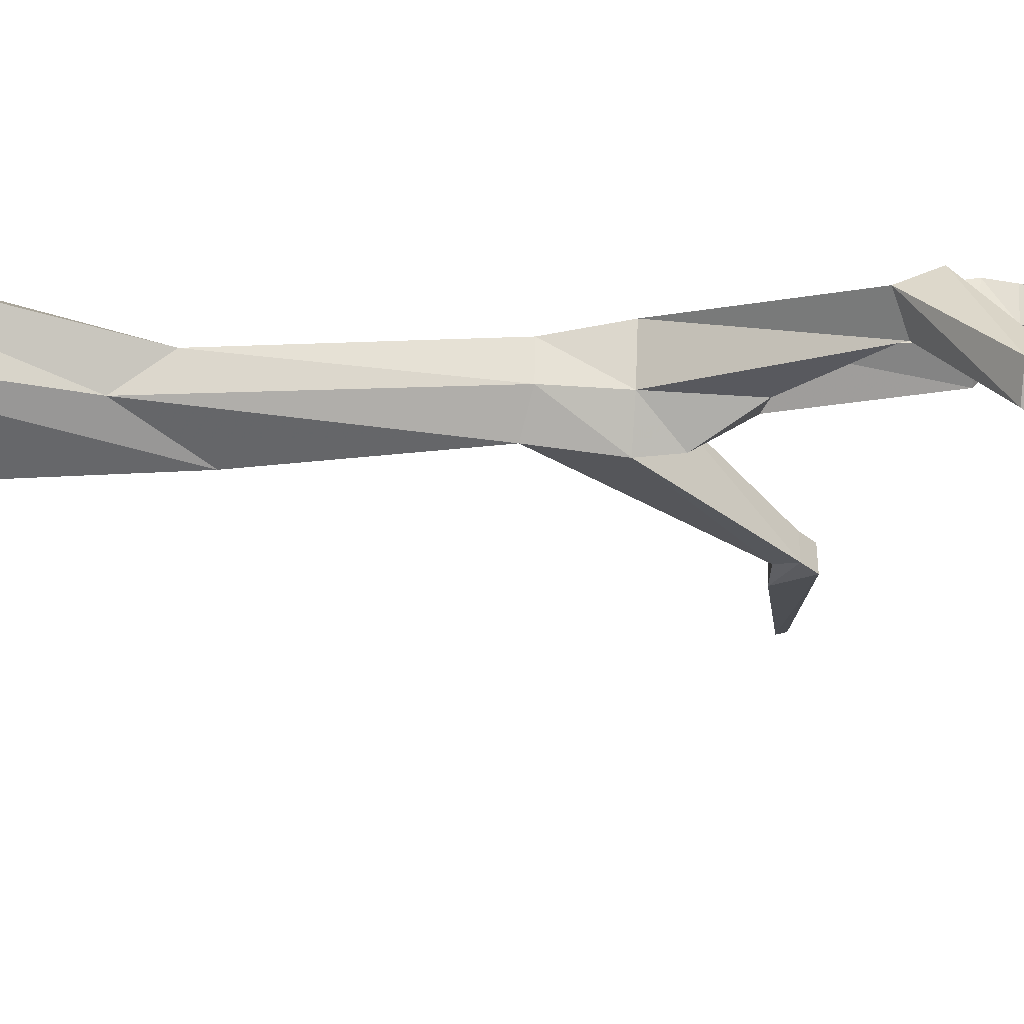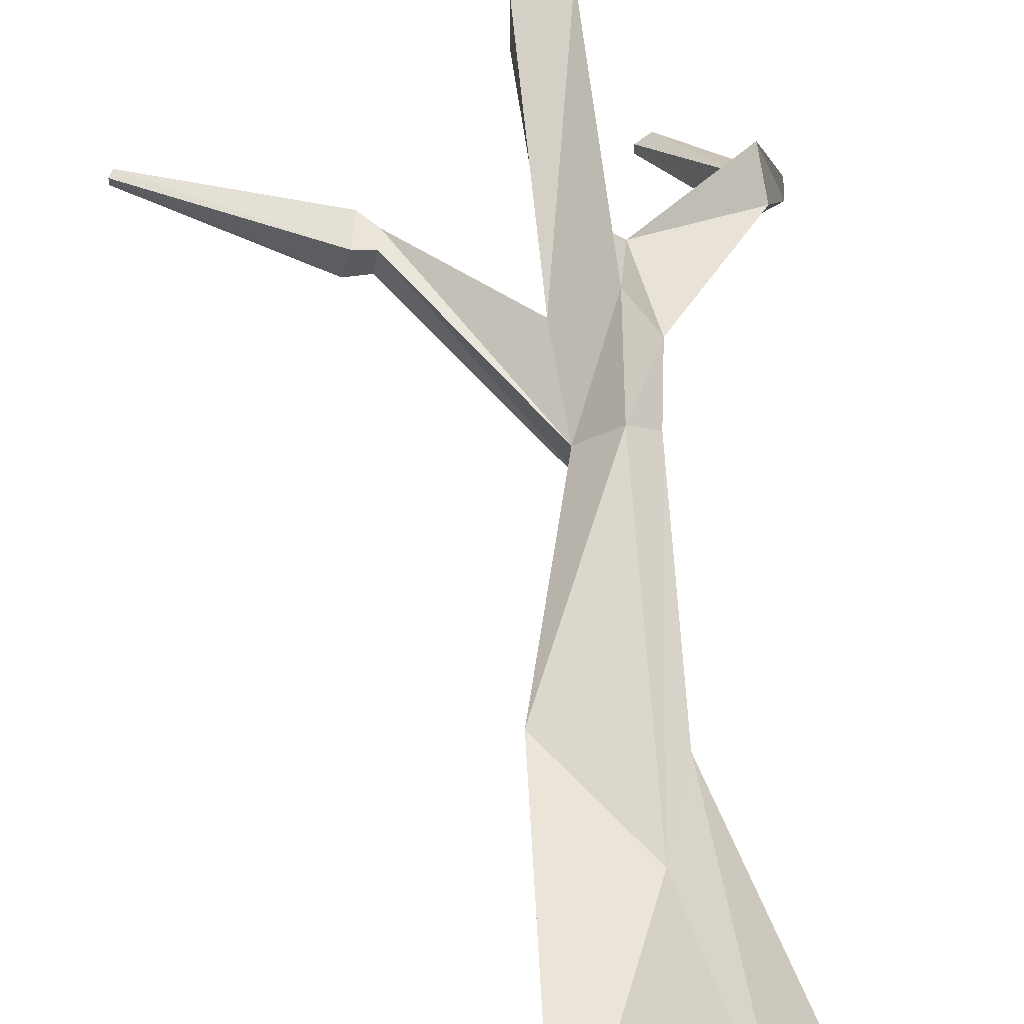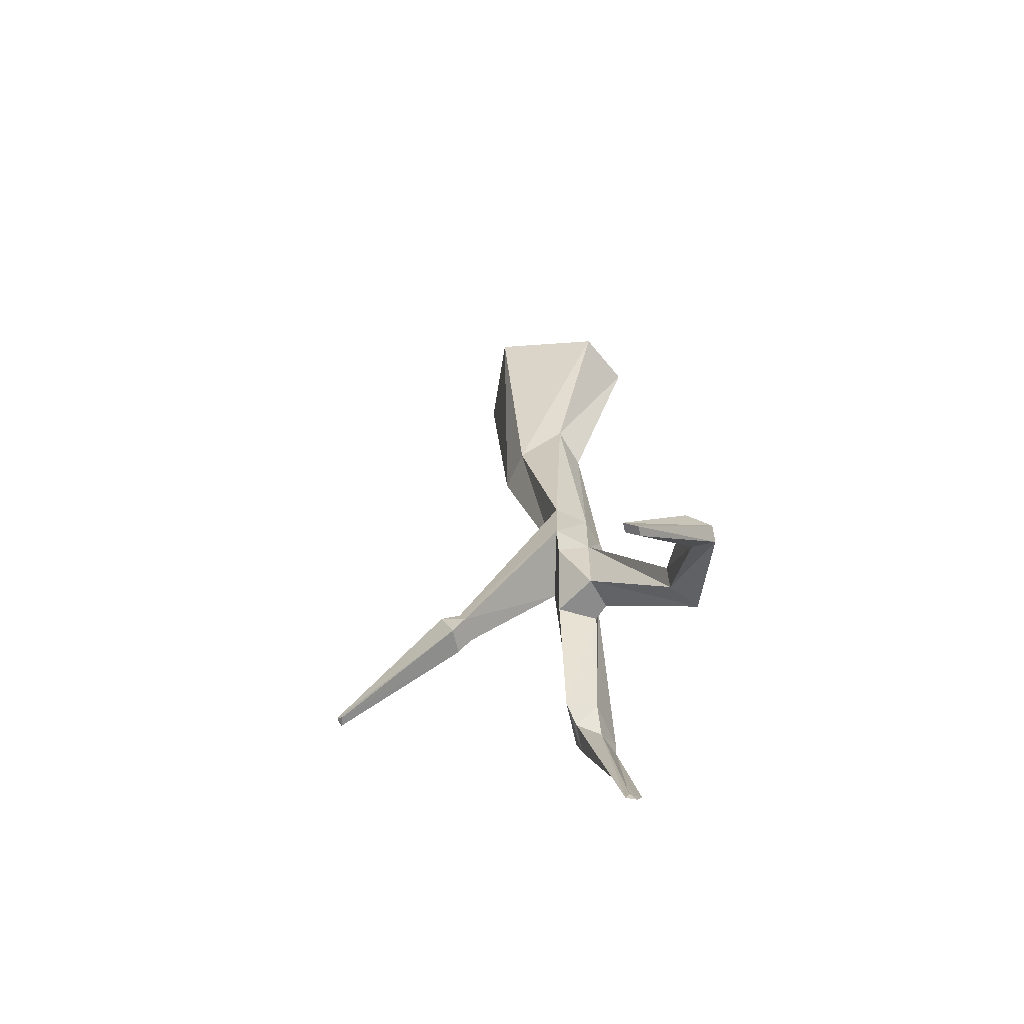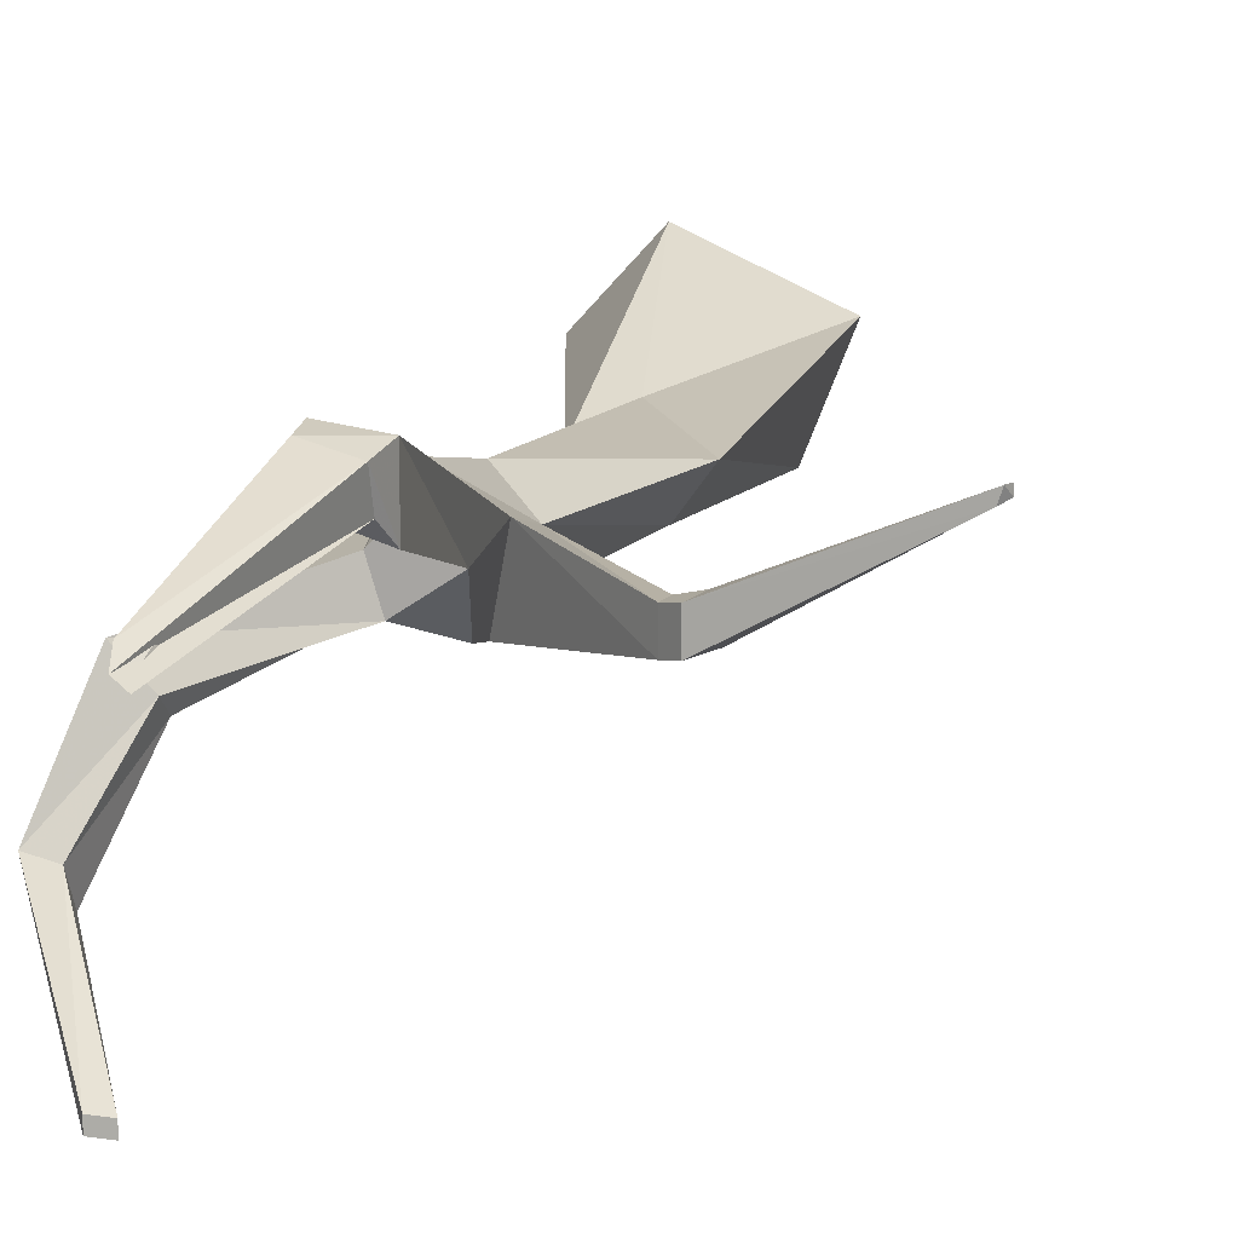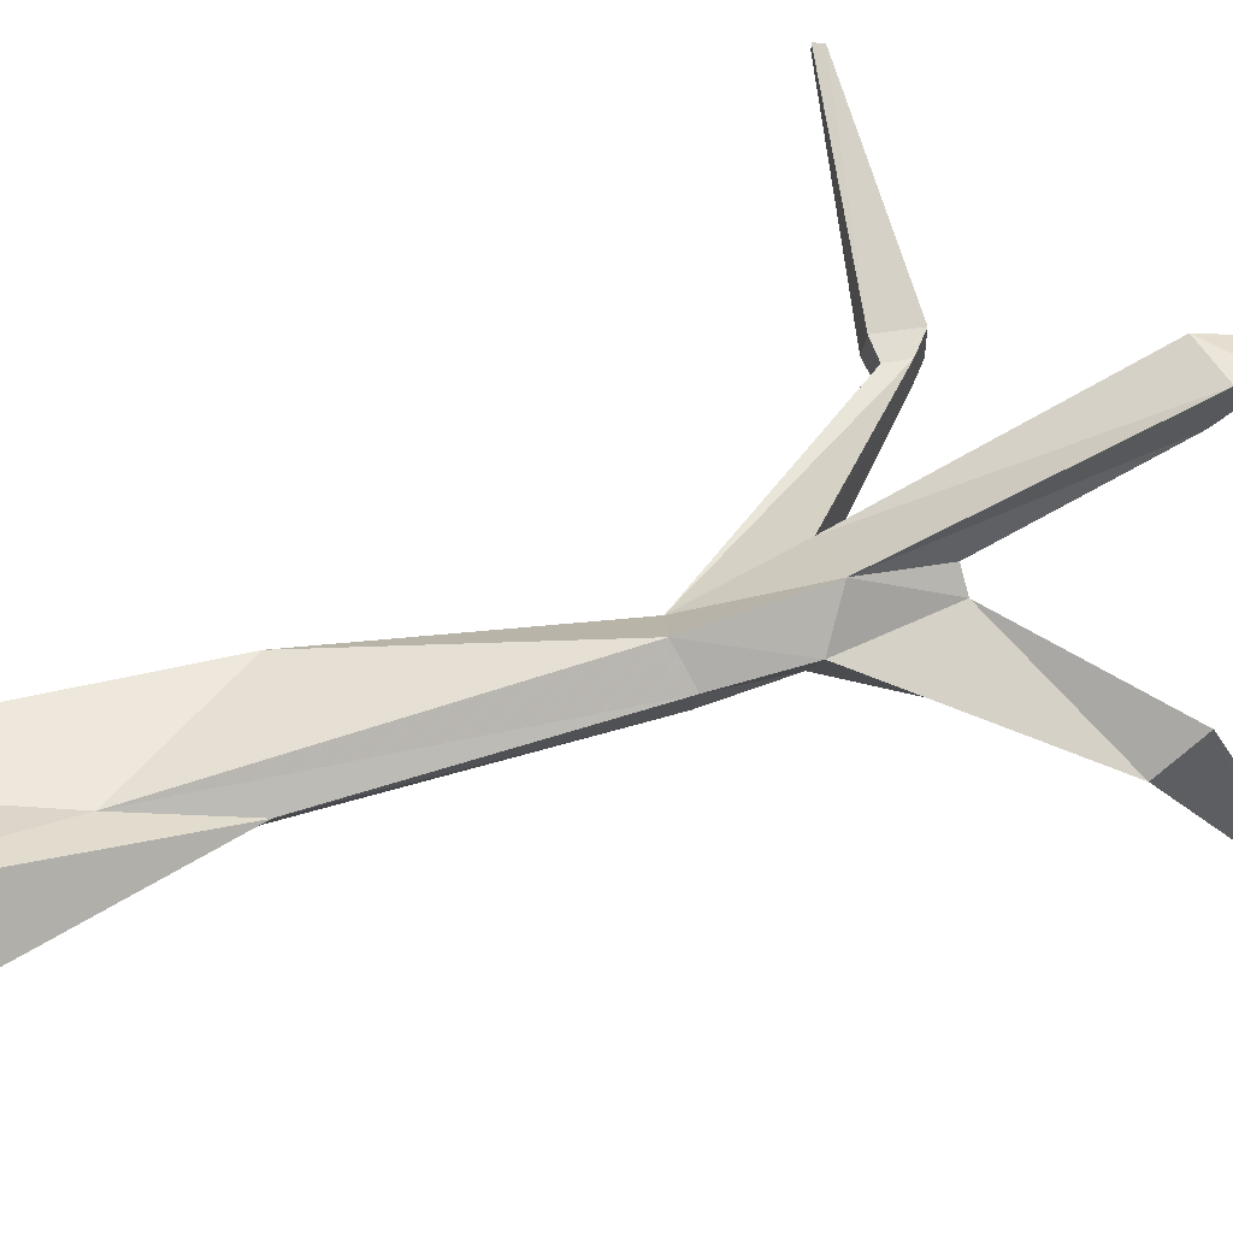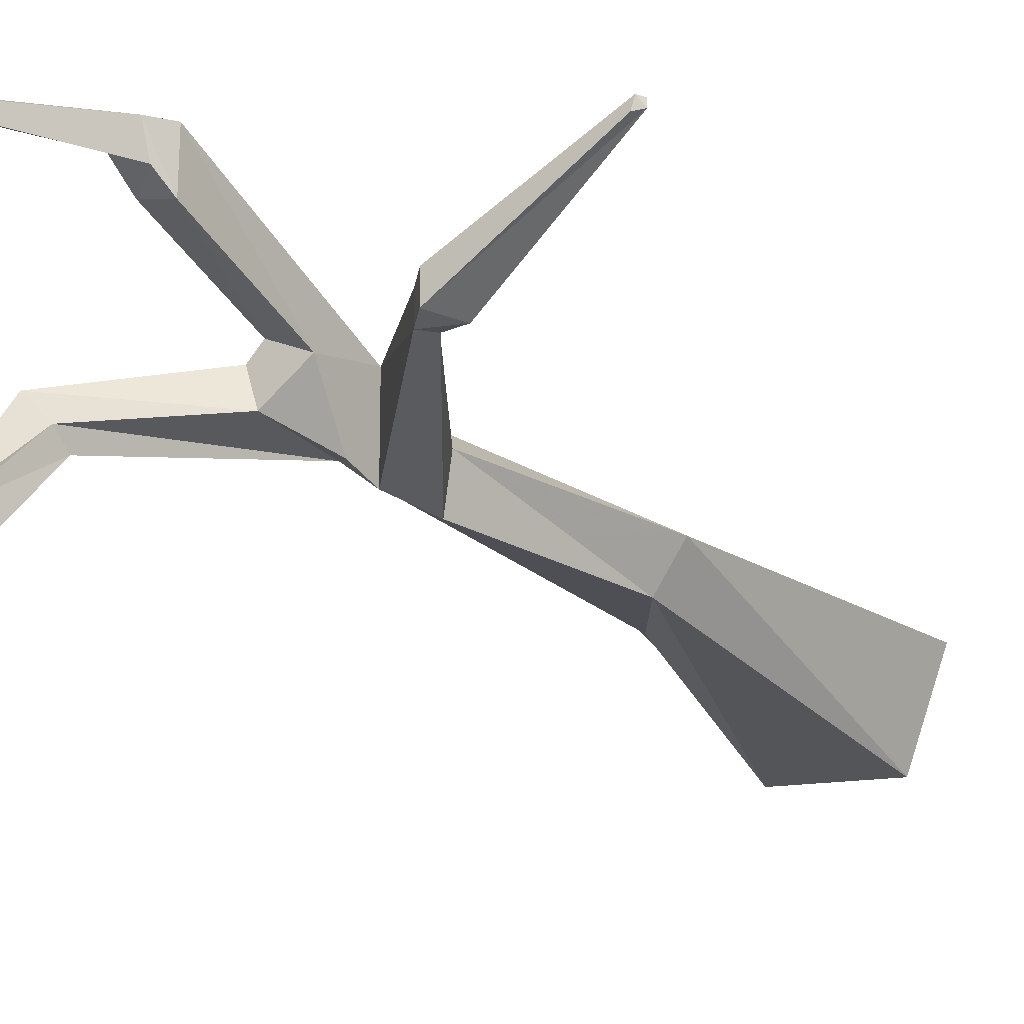
<metadata>
{"format":"obj","ext":"obj","renderer":"f3d","projection":"perspective","resolution":1024,"background":"white","views":[{"elev":-43.7,"azim":-94.6,"up":"+Z"},{"elev":56.7,"azim":172.3,"up":"+Z"},{"elev":-64.0,"azim":-167.5,"up":"+Y"},{"elev":12.9,"azim":12.0,"up":"+Z"},{"elev":57.3,"azim":-111.8,"up":"+Z"},{"elev":-25.3,"azim":33.7,"up":"+Z"}]}
</metadata>
<code>
v -0.1484 -1.164 -0.1328
v -0.1719 -1.164 -0.0625
v -0.1328 -0.6719 -0.08594
v -0.09375 -0.5781 -0.1484
v -0.07812 -1.148 -0.1797
v -0.07812 -1.305 -0.1953
v -0.1484 -1.305 -0.1328
v -0.1953 -1.305 -0.03906
v -0.1172 -1.148 -0.01562
v -0.07031 -0.4922 -0.05469
v -0.1328 -0.007812 0.1094
v -0.2812 -0.007812 -0.05469
v -0.2109 -0.007812 -0.1953
v 0.01562 -0.7344 -0.1719
v -0.04688 -1.172 -0.08594
v 0.1797 -1.539 -0.07812
v 0.1875 -1.539 -0.1328
v 0.1719 -1.578 -0.1406
v -0.03906 -1.359 -0.03906
v -0.05469 -1.492 -0.07031
v -0.07812 -1.383 -0.1797
v -0.1484 -1.492 -0.1328
v -0.3438 -1.688 -0.1797
v -0.3438 -1.648 -0.2109
v -0.4062 -1.617 -0.1719
v -0.1719 -1.492 -0.05469
v -0.1406 -1.352 0.02344
v 0.07812 -0.7344 -0.08594
v 0.1406 -0.007812 -0.01562
v 0.05469 -0.007812 -0.2344
v 0.2031 -1.609 -0.07031
v 0.2188 -1.539 -0.07031
v 0.1719 -1.578 -0.07812
v 0.2031 -1.609 -0.1328
v 0.5312 -1.617 0.04688
v 0.5391 -1.617 0.07031
v 0.5469 -1.602 0.07031
v 0.2344 -1.539 -0.1328
v -0.1406 -1.812 0.1484
v -0.04688 -1.805 0.1328
v -0.04688 -1.805 0.01562
v -0.1406 -1.492 -0.02344
v -0.4141 -1.766 -0.3984
v -0.4141 -1.805 -0.3359
v -0.2812 -2.039 -0.5234
v -0.2812 -2.039 -0.5469
v -0.4688 -1.766 -0.3594
v -0.3984 -1.695 -0.1172
v -0.1172 -1.805 0.03906
v -0.1172 -1.867 0.07812
v -0.1406 -1.867 0.1406
v -0.0625 -1.867 0.1172
v -0.0625 -1.844 0.05469
v -0.4688 -1.789 -0.3281
v -0.3125 -2.055 -0.5391
v -0.3125 -2.055 -0.5156
v -0.1719 -2.289 -0.02344
v -0.1797 -2.266 -0.01562
v -0.2031 -2.242 0.01562
v -0.1953 -2.281 -0.007812
v 0.5469 -1.602 0.05469
f 1 2 3
f 1 3 4
f 1 4 5
f 1 5 6
f 1 6 7
f 1 7 2
f 2 7 8
f 2 8 9
f 2 9 10
f 2 10 3
f 4 13 14
f 4 14 5
f 5 14 15
f 5 15 16
f 5 16 17
f 5 17 6
f 6 17 18
f 7 22 23
f 7 23 24
f 7 24 8
f 8 24 25
f 8 25 26
f 8 26 27
f 8 27 9
f 9 27 15
f 9 15 28
f 9 28 10
f 10 28 29
f 10 29 11
f 15 14 28
f 28 14 30
f 28 30 29
f 14 13 30
f 31 32 16
f 31 16 33
f 31 36 32
f 32 36 37
f 32 37 38
f 32 38 17
f 32 17 16
f 38 34 18
f 38 18 17
f 19 33 15
f 19 15 27
f 19 27 39
f 19 39 40
f 19 40 20
f 20 40 41
f 43 25 24
f 43 24 44
f 43 44 45
f 43 45 46
f 43 46 47
f 43 47 25
f 25 47 48
f 25 48 26
f 26 42 27
f 27 42 49
f 27 49 39
f 39 49 50
f 39 50 51
f 39 51 40
f 40 51 52
f 40 52 41
f 41 52 53
f 41 53 49
f 54 48 47
f 54 47 55
f 23 44 24
f 53 50 49
f 50 53 57
f 50 57 58
f 50 58 51
f 51 58 59
f 53 60 57
f 33 16 15
f 61 37 36
f 61 36 35
f 61 35 34
f 61 34 38
f 61 38 37
f 46 55 47
f 55 46 56
f 56 46 45
f 19 6 5
f 19 5 15
f 22 26 8
f 22 8 7
f 42 20 19
f 42 19 27
f 3 10 11
f 3 11 12
f 3 12 4
f 4 12 13
f 6 18 19
f 6 19 20
f 6 20 21
f 6 21 7
f 7 21 22
f 31 33 34
f 31 34 35
f 31 35 36
f 34 33 18
f 18 33 19
f 20 41 42
f 20 42 22
f 20 22 21
f 26 48 22
f 26 22 42
f 41 49 42
f 54 23 48
f 54 55 56
f 54 56 44
f 54 44 23
f 48 23 22
f 51 59 52
f 52 59 60
f 52 60 53
f 57 60 58
f 58 60 59
f 56 45 44

</code>
